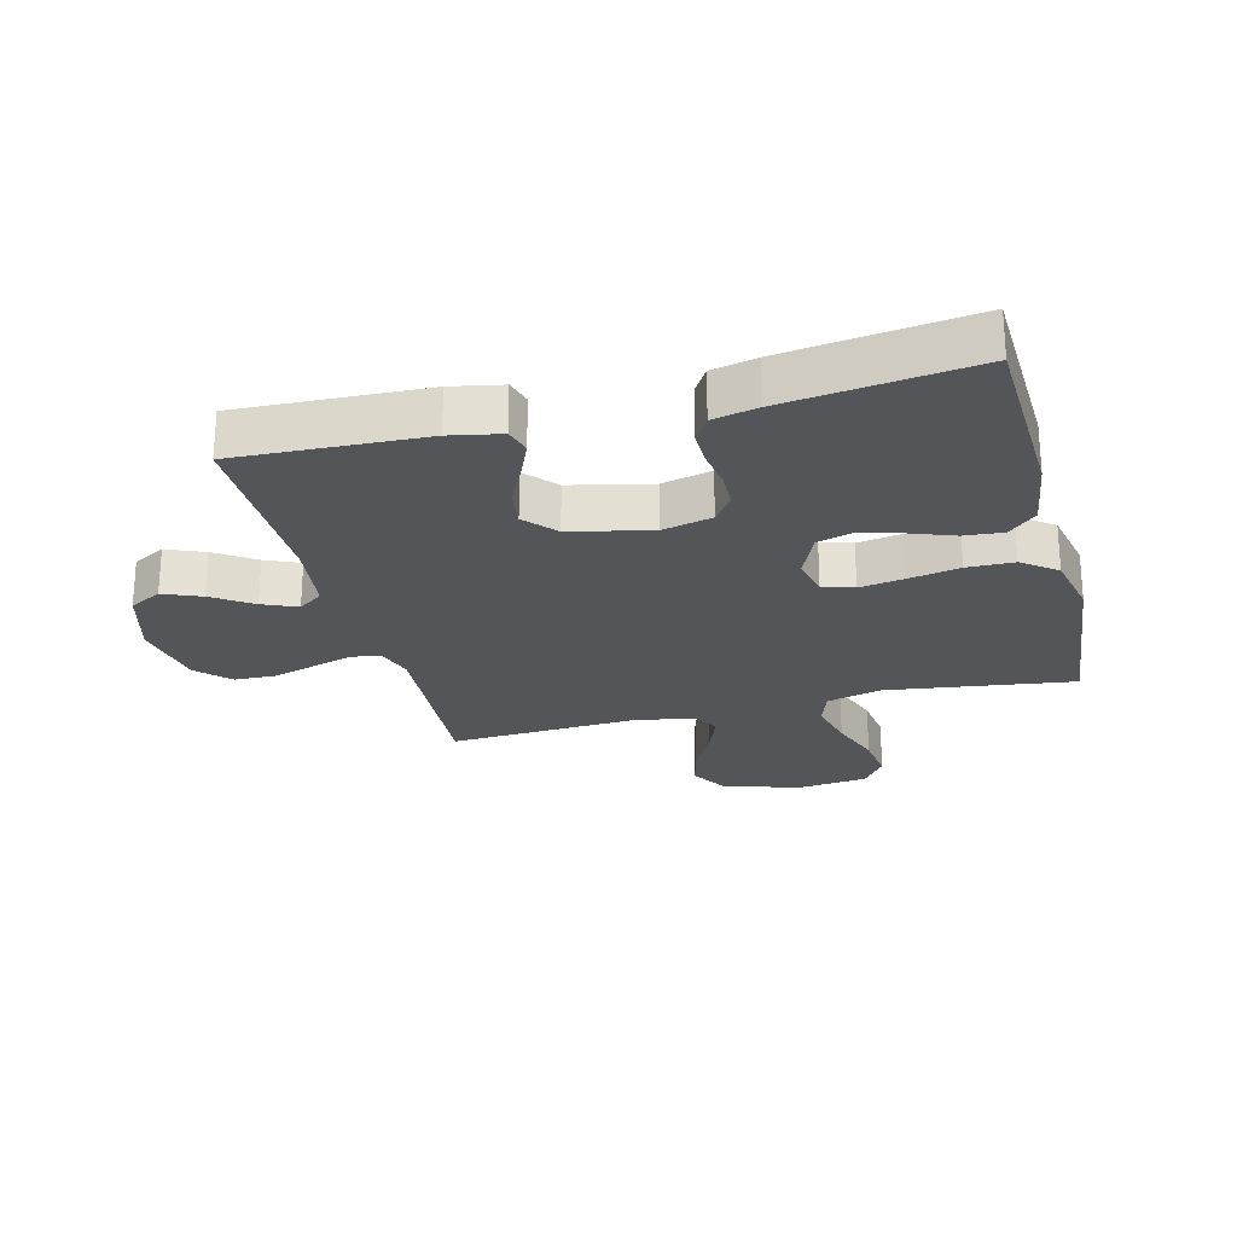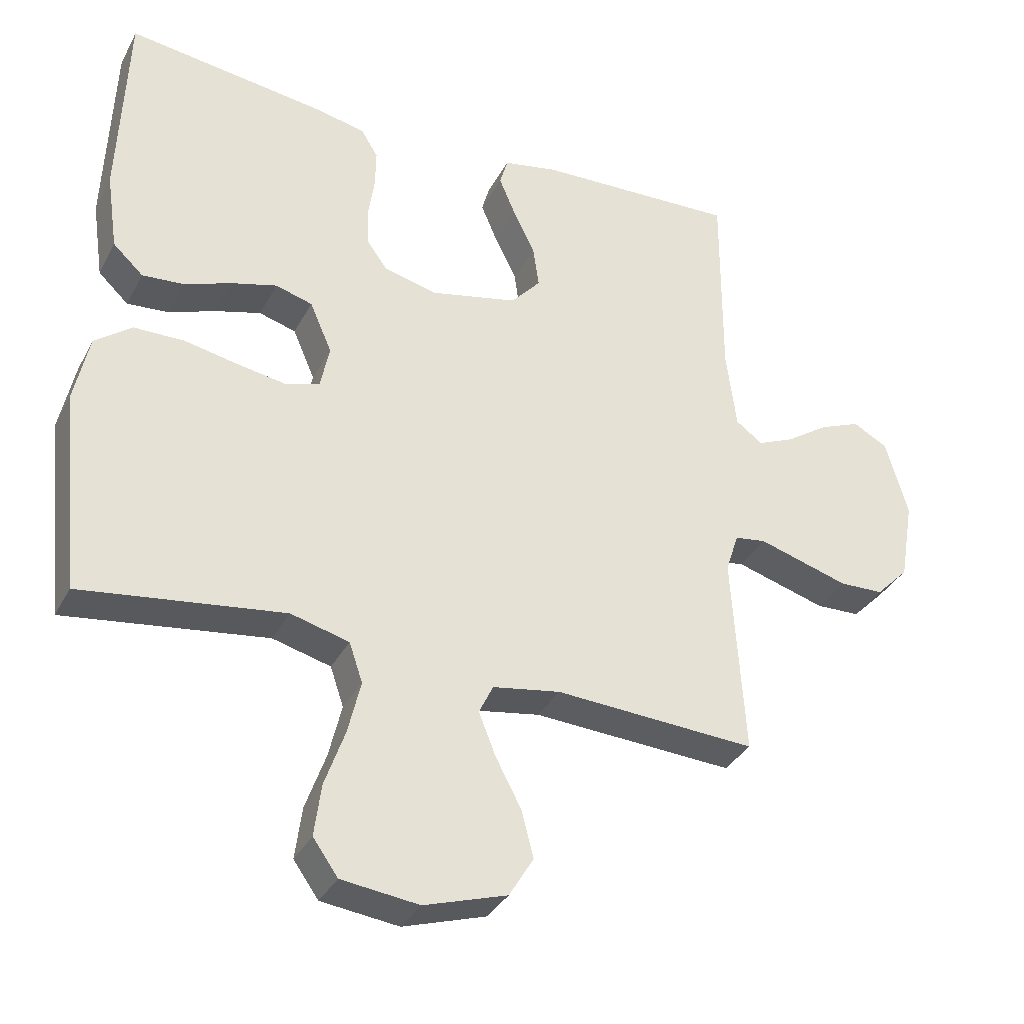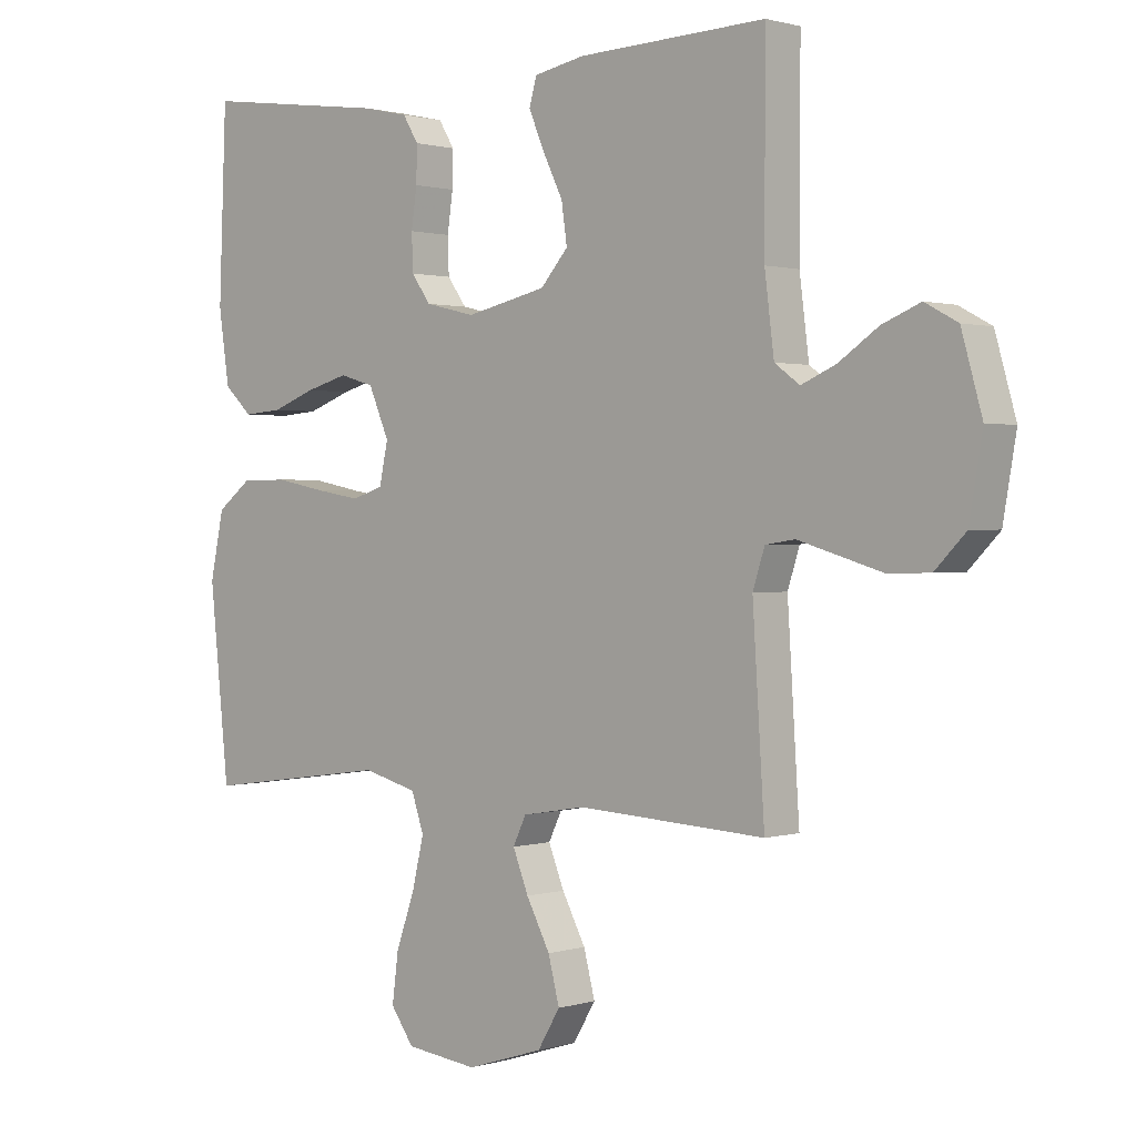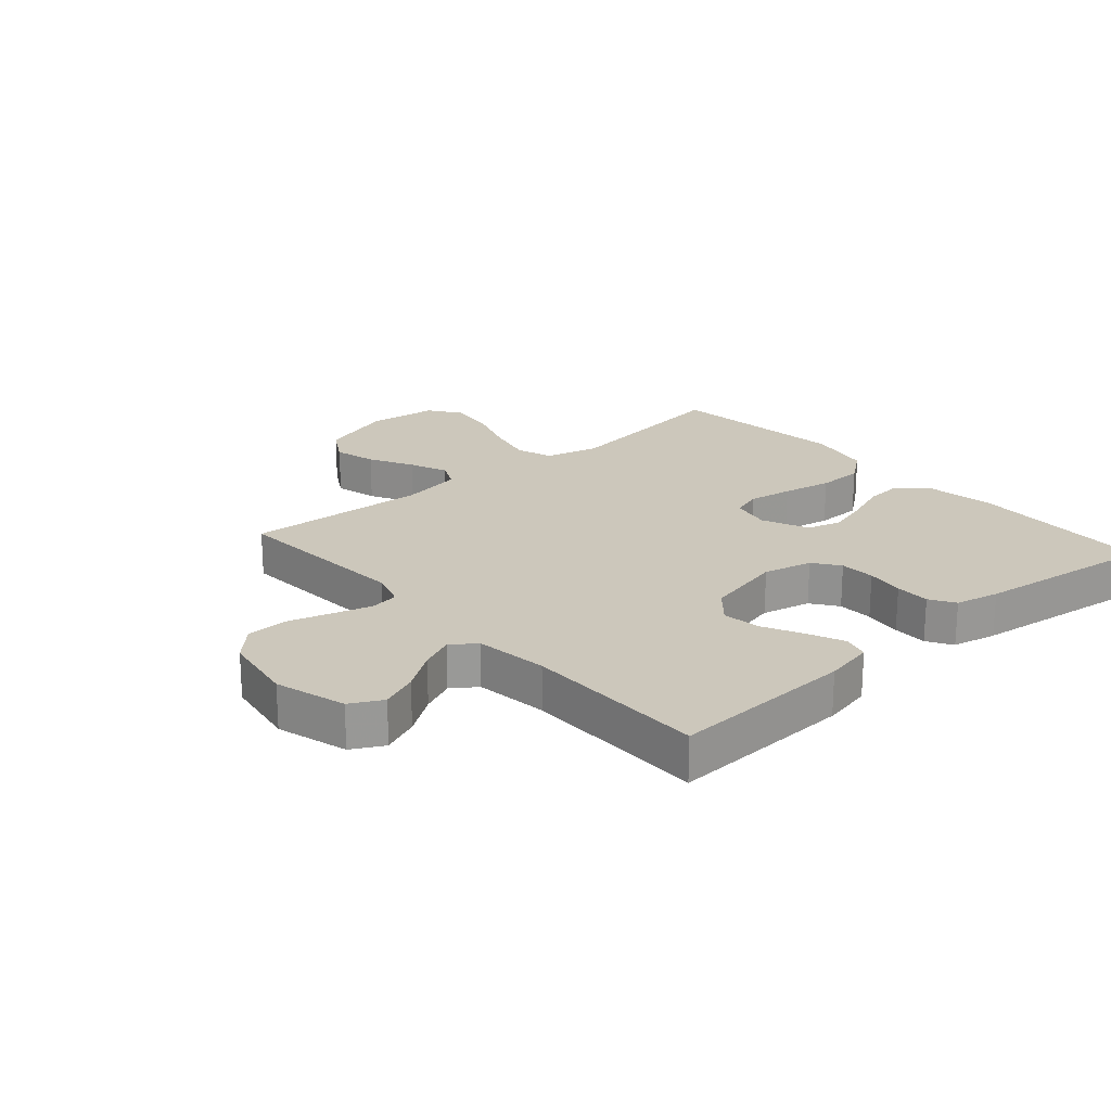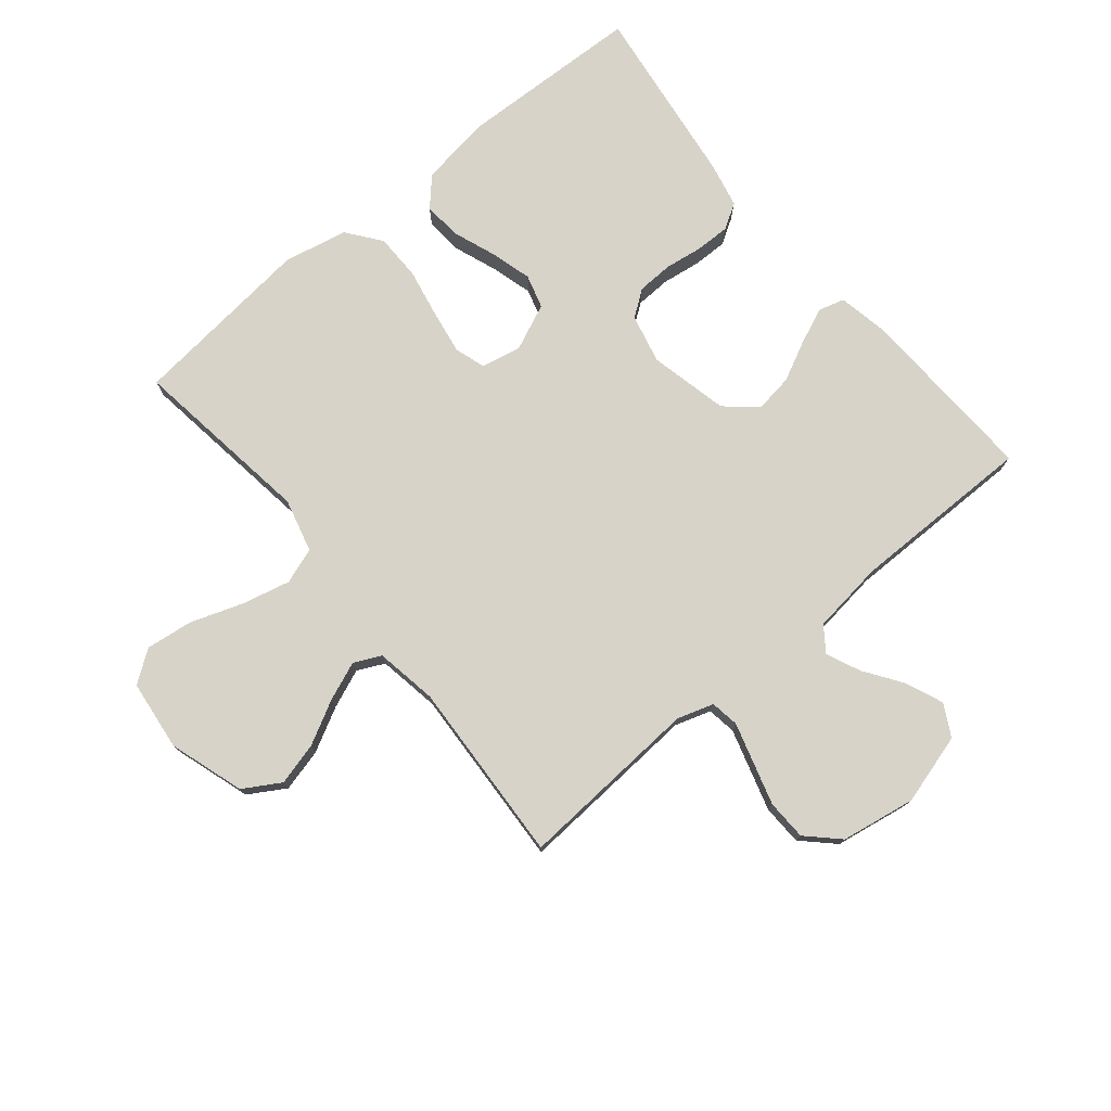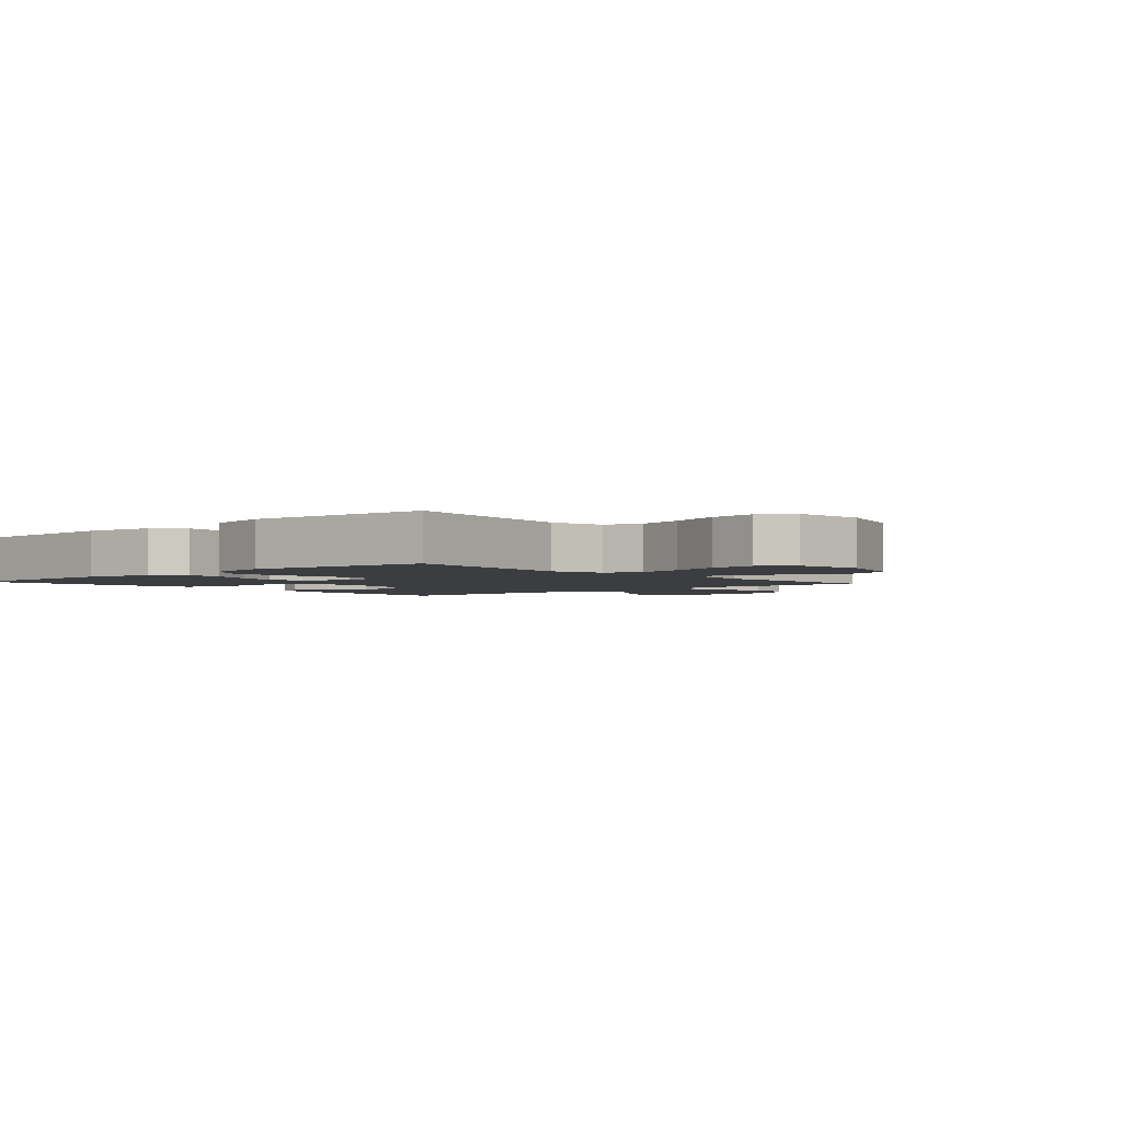
<metadata>
{"format":"obj","ext":"obj","renderer":"f3d","projection":"perspective","resolution":1024,"background":"white","views":[{"elev":-24.4,"azim":14.4,"up":"+Y"},{"elev":-34.5,"azim":155.4,"up":"+Z"},{"elev":1.0,"azim":-137.8,"up":"+Z"},{"elev":21.6,"azim":-41.4,"up":"+Y"},{"elev":76.6,"azim":-129.7,"up":"+Y"},{"elev":-2.6,"azim":131.5,"up":"+Y"}]}
</metadata>
<code>
v 0.5 0.07 0.5
v 0.512 0.07 0.2
v 0.495 0.07 0.084
v 0.45 0.07 0.042
v 0.388 0.07 0.047
v 0.318 0.07 0.073
v 0.25 0.07 0.092
v 0.195 0.07 0.076
v 0.162 0.07 0
v 0.176 0.07 -0.065
v 0.226 0.07 -0.081
v 0.298 0.07 -0.069
v 0.379 0.07 -0.053
v 0.454 0.07 -0.054
v 0.509 0.07 -0.096
v 0.531 0.07 -0.2
v 0.5 0.07 -0.5
v 0.2 0.07 -0.459
v 0.113 0.07 -0.482
v 0.093 0.07 -0.541
v 0.112 0.07 -0.62
v 0.142 0.07 -0.705
v 0.152 0.07 -0.782
v 0.115 0.07 -0.834
v 0 0.07 -0.848
v -0.123 0.07 -0.809
v -0.159 0.07 -0.749
v -0.141 0.07 -0.679
v -0.103 0.07 -0.607
v -0.078 0.07 -0.544
v -0.099 0.07 -0.5
v -0.2 0.07 -0.483
v -0.5 0.07 -0.5
v -0.481 0.07 -0.2
v -0.5 0.07 -0.141
v -0.547 0.07 -0.134
v -0.611 0.07 -0.153
v -0.682 0.07 -0.174
v -0.748 0.07 -0.172
v -0.797 0.07 -0.122
v -0.818 0.07 0
v -0.785 0.07 0.116
v -0.733 0.07 0.144
v -0.672 0.07 0.119
v -0.609 0.07 0.076
v -0.554 0.07 0.052
v -0.514 0.07 0.081
v -0.499 0.07 0.2
v -0.5 0.07 0.5
v -0.2 0.07 0.488
v -0.119 0.07 0.472
v -0.107 0.07 0.43
v -0.132 0.07 0.371
v -0.164 0.07 0.306
v -0.173 0.07 0.243
v -0.129 0.07 0.193
v 0 0.07 0.164
v 0.08 0.07 0.183
v 0.111 0.07 0.226
v 0.113 0.07 0.284
v 0.104 0.07 0.346
v 0.103 0.07 0.403
v 0.128 0.07 0.444
v 0.2 0.07 0.46
v 0.5 0 0.5
v 0.512 0 0.2
v 0.495 0 0.084
v 0.45 0 0.042
v 0.388 0 0.047
v 0.318 0 0.073
v 0.25 0 0.092
v 0.195 0 0.076
v 0.162 0 0
v 0.176 0 -0.065
v 0.226 0 -0.081
v 0.298 0 -0.069
v 0.379 0 -0.053
v 0.454 0 -0.054
v 0.509 0 -0.096
v 0.531 0 -0.2
v 0.5 0 -0.5
v 0.2 0 -0.459
v 0.113 0 -0.482
v 0.093 0 -0.541
v 0.112 0 -0.62
v 0.142 0 -0.705
v 0.152 0 -0.782
v 0.115 0 -0.834
v 0 0 -0.848
v -0.123 0 -0.809
v -0.159 0 -0.749
v -0.141 0 -0.679
v -0.103 0 -0.607
v -0.078 0 -0.544
v -0.099 0 -0.5
v -0.2 0 -0.483
v -0.5 0 -0.5
v -0.481 0 -0.2
v -0.5 0 -0.141
v -0.547 0 -0.134
v -0.611 0 -0.153
v -0.682 0 -0.174
v -0.748 0 -0.172
v -0.797 0 -0.122
v -0.818 0 0
v -0.785 0 0.116
v -0.733 0 0.144
v -0.672 0 0.119
v -0.609 0 0.076
v -0.554 0 0.052
v -0.514 0 0.081
v -0.499 0 0.2
v -0.5 0 0.5
v -0.2 0 0.488
v -0.119 0 0.472
v -0.107 0 0.43
v -0.132 0 0.371
v -0.164 0 0.306
v -0.173 0 0.243
v -0.129 0 0.193
v 0 0 0.164
v 0.08 0 0.183
v 0.111 0 0.226
v 0.113 0 0.284
v 0.104 0 0.346
v 0.103 0 0.403
v 0.128 0 0.444
v 0.2 0 0.46
f 60 61 62 63
f 59 60 63 64
f 51 52 53 54
f 49 50 51 54
f 48 49 54 55
f 47 48 55 56
f 42 43 44 45
f 42 45 46
f 41 42 46
f 40 41 46
f 39 40 46
f 36 37 38 39
f 36 39 46 47
f 32 33 34
f 31 32 34 35
f 26 27 28 29
f 26 29 30
f 25 26 30
f 24 25 30
f 21 22 23 24
f 20 21 24 30
f 19 20 30 31
f 15 16 17 18
f 12 13 14 15
f 11 12 15 18
f 10 11 18 19
f 3 4 5 6
f 3 6 7
f 2 3 7
f 59 64 1 2
f 58 59 2 7
f 57 58 7 8
f 56 57 8 9
f 35 36 47 56
f 19 31 35 56
f 9 10 19 56
f 127 126 125 124
f 128 127 124 123
f 118 117 116 115
f 118 115 114 113
f 119 118 113 112
f 120 119 112 111
f 109 108 107 106
f 110 109 106
f 110 106 105
f 110 105 104
f 110 104 103
f 103 102 101 100
f 111 110 103 100
f 98 97 96
f 99 98 96 95
f 93 92 91 90
f 94 93 90
f 94 90 89
f 94 89 88
f 88 87 86 85
f 94 88 85 84
f 95 94 84 83
f 82 81 80 79
f 79 78 77 76
f 82 79 76 75
f 83 82 75 74
f 70 69 68 67
f 71 70 67
f 71 67 66
f 66 65 128 123
f 71 66 123 122
f 72 71 122 121
f 73 72 121 120
f 120 111 100 99
f 120 99 95 83
f 120 83 74 73
f 1 65 66 2
f 2 66 67 3
f 3 67 68 4
f 4 68 69 5
f 5 69 70 6
f 6 70 71 7
f 7 71 72 8
f 8 72 73 9
f 9 73 74 10
f 10 74 75 11
f 11 75 76 12
f 12 76 77 13
f 13 77 78 14
f 14 78 79 15
f 15 79 80 16
f 16 80 81 17
f 17 81 82 18
f 18 82 83 19
f 19 83 84 20
f 20 84 85 21
f 21 85 86 22
f 22 86 87 23
f 23 87 88 24
f 24 88 89 25
f 25 89 90 26
f 26 90 91 27
f 27 91 92 28
f 28 92 93 29
f 29 93 94 30
f 30 94 95 31
f 31 95 96 32
f 32 96 97 33
f 33 97 98 34
f 34 98 99 35
f 35 99 100 36
f 36 100 101 37
f 37 101 102 38
f 38 102 103 39
f 39 103 104 40
f 40 104 105 41
f 41 105 106 42
f 42 106 107 43
f 43 107 108 44
f 44 108 109 45
f 45 109 110 46
f 46 110 111 47
f 47 111 112 48
f 48 112 113 49
f 49 113 114 50
f 50 114 115 51
f 51 115 116 52
f 52 116 117 53
f 53 117 118 54
f 54 118 119 55
f 55 119 120 56
f 56 120 121 57
f 57 121 122 58
f 58 122 123 59
f 59 123 124 60
f 60 124 125 61
f 61 125 126 62
f 62 126 127 63
f 63 127 128 64
f 64 128 65 1

</code>
